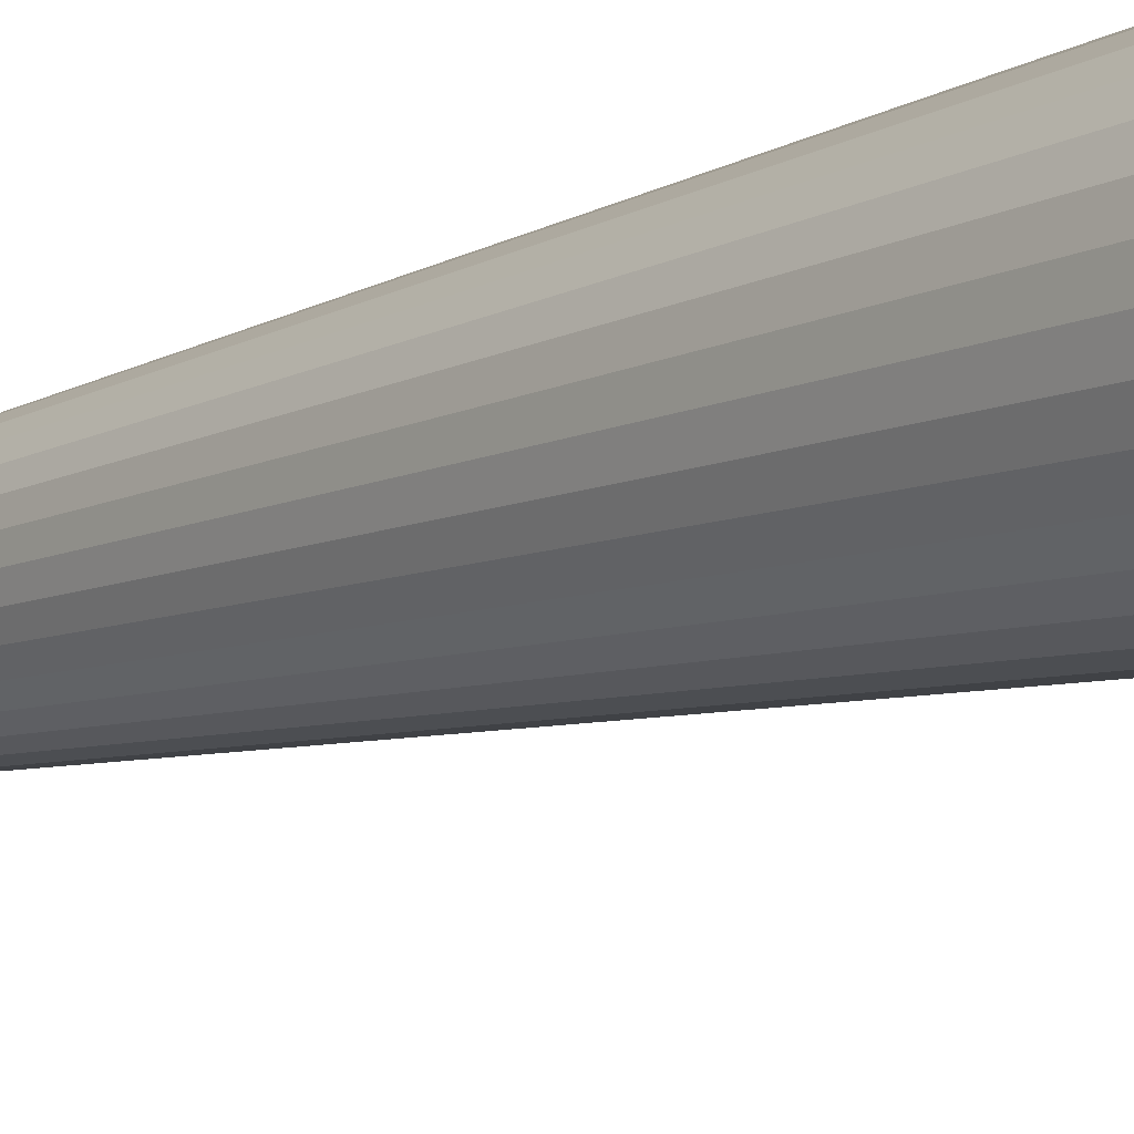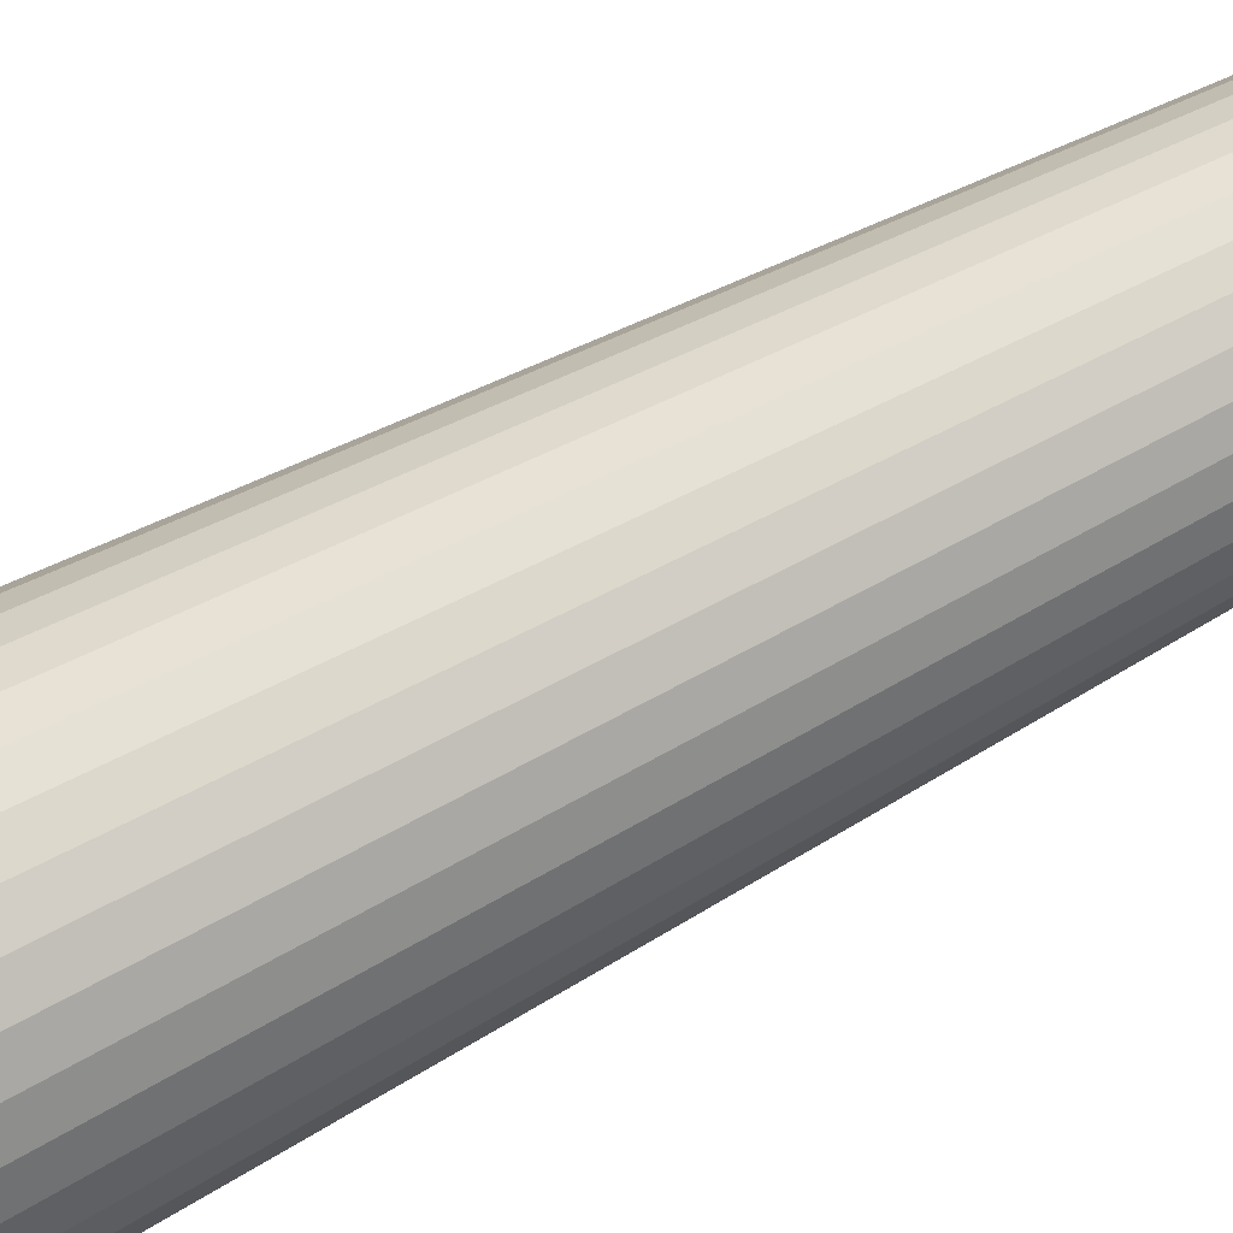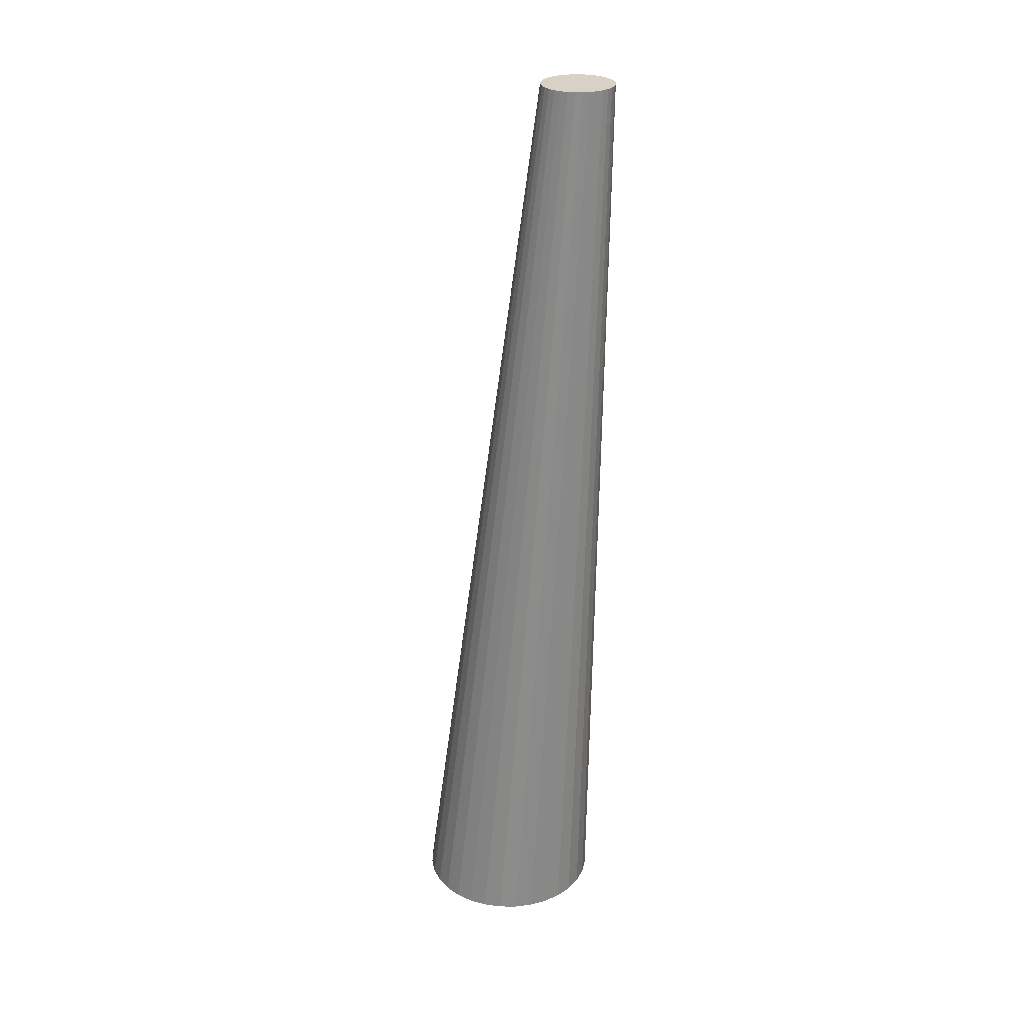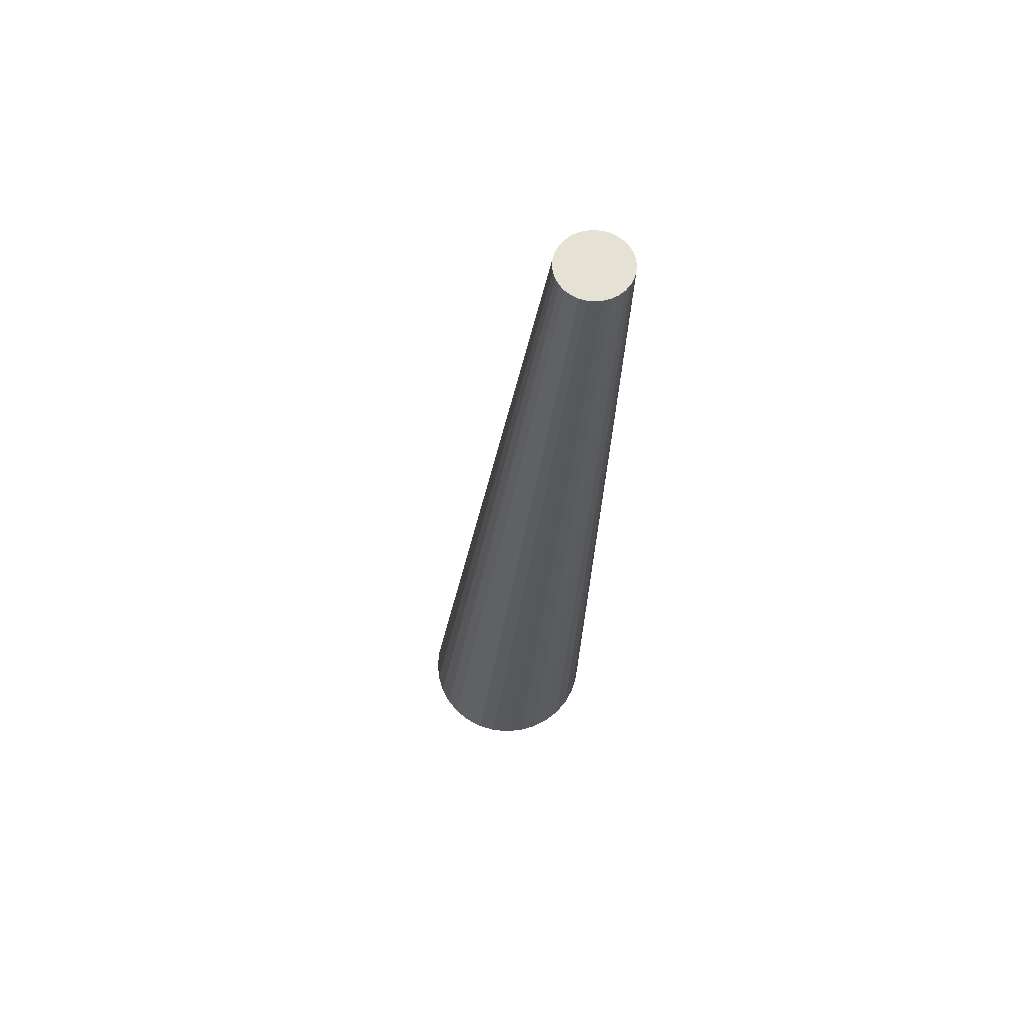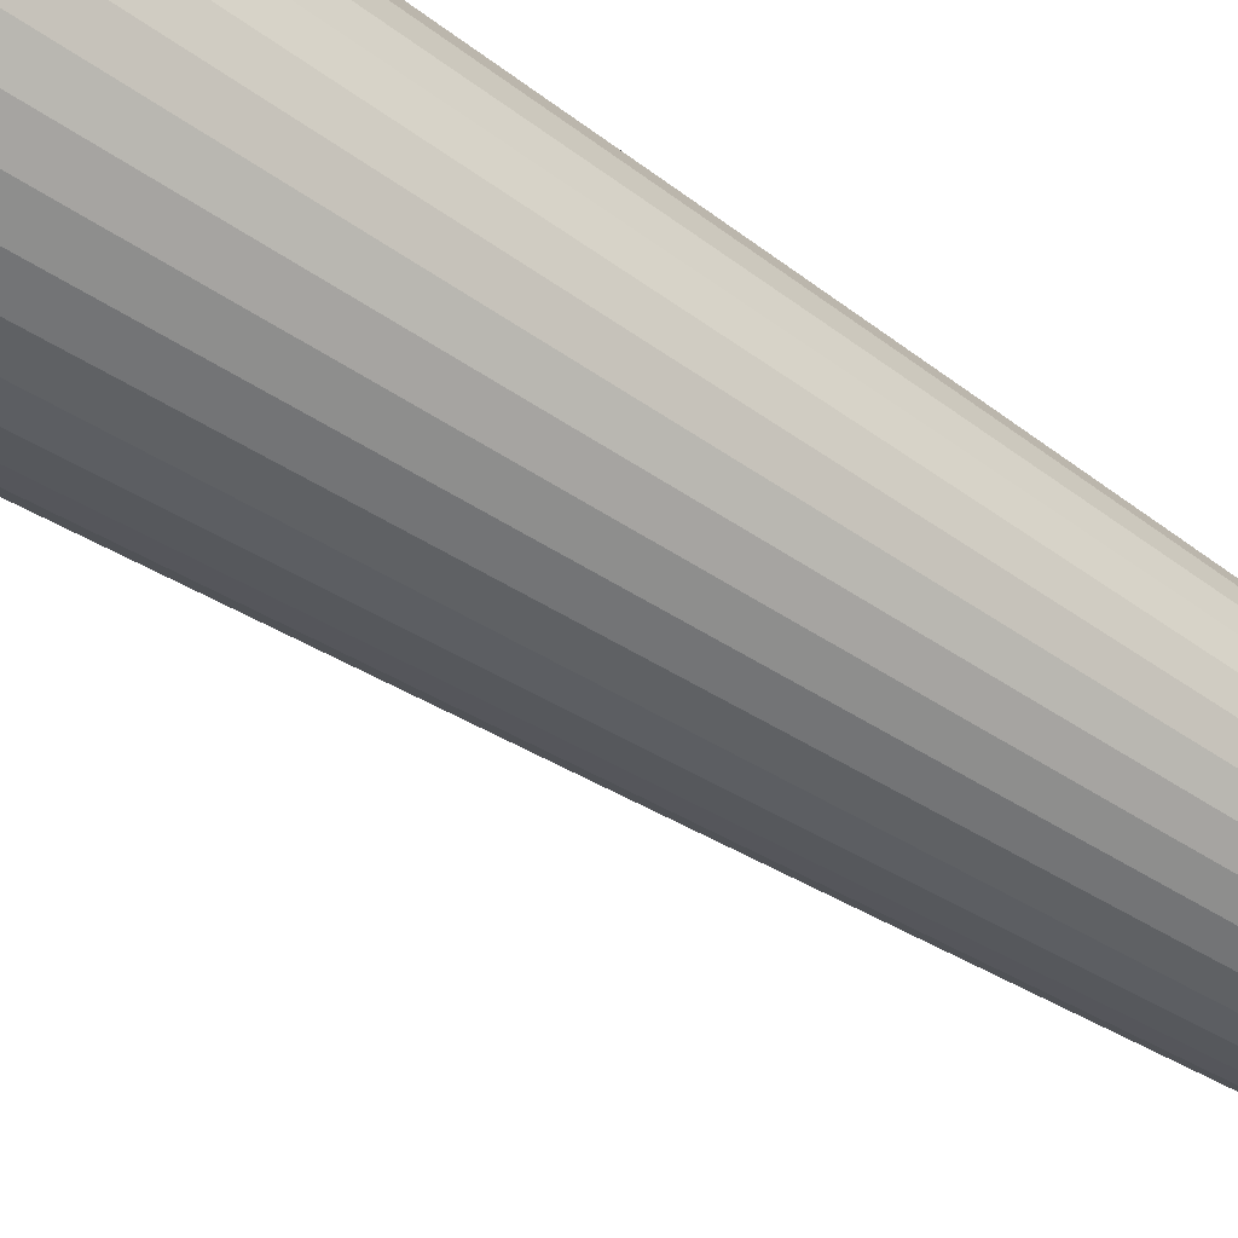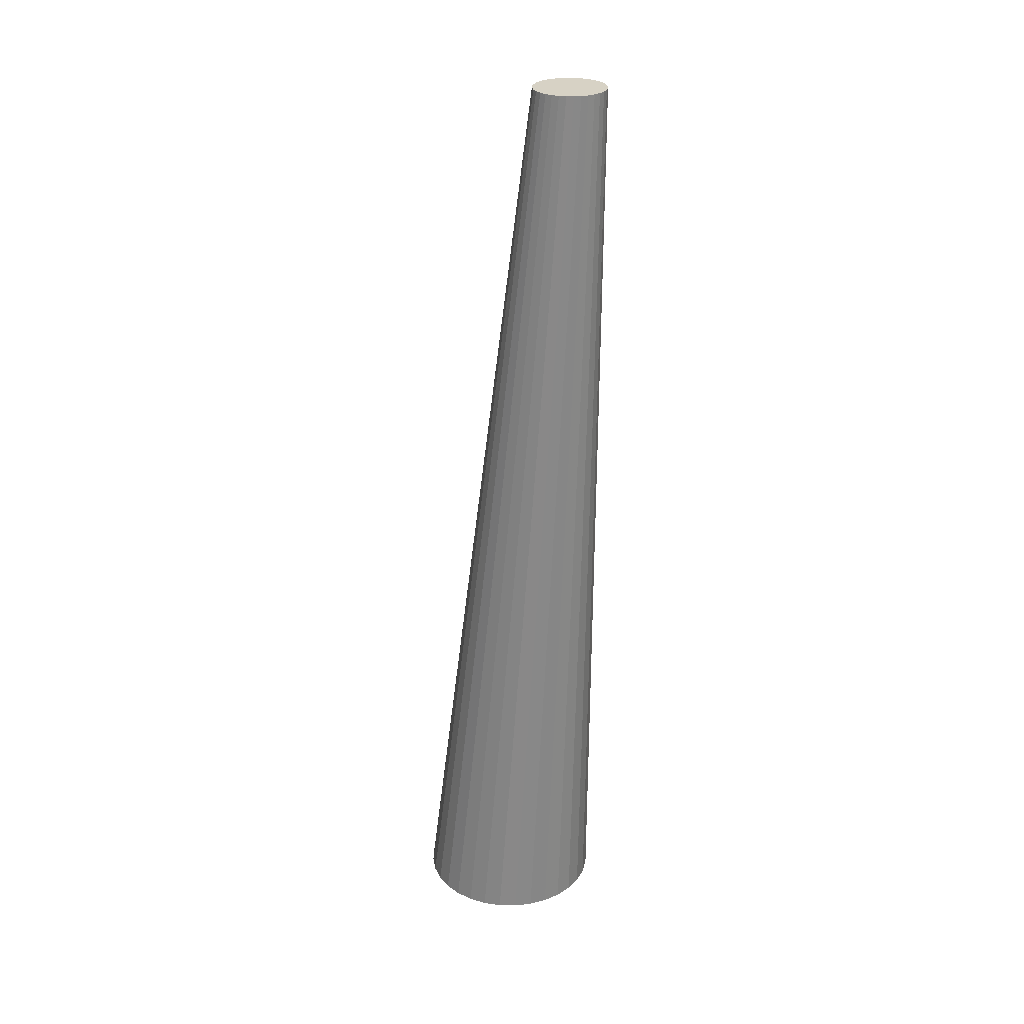
<metadata>
{"format":"obj","ext":"obj","renderer":"f3d","projection":"perspective","resolution":1024,"background":"white","views":[{"elev":-15.6,"azim":-43.5,"up":"+Z"},{"elev":67.7,"azim":61.8,"up":"+Z"},{"elev":27.2,"azim":-39.0,"up":"+Y"},{"elev":64.2,"azim":-67.4,"up":"+Y"},{"elev":-56.0,"azim":51.2,"up":"+Z"},{"elev":27.4,"azim":-26.7,"up":"+Y"}]}
</metadata>
<code>
o Cylinder_Cylinder.001
v -1.135 5.523 -1.568
v -0.9132 12.7 -0.6087
v -0.9985 5.523 -1.555
v -0.86 12.7 -0.6035
v -0.8668 5.523 -1.515
v -0.8088 12.7 -0.588
v -0.7454 5.523 -1.45
v -0.7617 12.7 -0.5628
v -0.639 5.523 -1.363
v -0.7203 12.7 -0.5289
v -0.5517 5.523 -1.256
v -0.6864 12.7 -0.4875
v -0.4868 5.523 -1.135
v -0.6612 12.7 -0.4404
v -0.4469 5.523 -1.003
v -0.6457 12.7 -0.3892
v -0.4334 5.523 -0.8662
v -0.6405 12.7 -0.336
v -0.4469 5.523 -0.7292
v -0.6457 12.7 -0.2828
v -0.4868 5.523 -0.5975
v -0.6612 12.7 -0.2316
v -0.5517 5.523 -0.4761
v -0.6864 12.7 -0.1845
v -0.639 5.523 -0.3698
v -0.7203 12.7 -0.1431
v -0.7454 5.523 -0.2824
v -0.7617 12.7 -0.1092
v -0.8668 5.523 -0.2176
v -0.8088 12.7 -0.08401
v -0.9985 5.523 -0.1776
v -0.86 12.7 -0.06849
v -1.135 5.523 -0.1641
v -0.9132 12.7 -0.06325
v -1.272 5.523 -0.1776
v -0.9664 12.7 -0.06849
v -1.404 5.523 -0.2176
v -1.018 12.7 -0.08401
v -1.525 5.523 -0.2824
v -1.065 12.7 -0.1092
v -1.632 5.523 -0.3698
v -1.106 12.7 -0.1431
v -1.719 5.523 -0.4761
v -1.14 12.7 -0.1845
v -1.784 5.523 -0.5975
v -1.165 12.7 -0.2316
v -1.824 5.523 -0.7292
v -1.181 12.7 -0.2828
v -1.837 5.523 -0.8662
v -1.186 12.7 -0.336
v -1.824 5.523 -1.003
v -1.181 12.7 -0.3892
v -1.784 5.523 -1.135
v -1.165 12.7 -0.4404
v -1.719 5.523 -1.256
v -1.14 12.7 -0.4875
v -1.632 5.523 -1.363
v -1.106 12.7 -0.5289
v -1.525 5.523 -1.45
v -1.065 12.7 -0.5628
v -1.404 5.523 -1.515
v -1.018 12.7 -0.588
v -1.272 5.523 -1.555
v -0.9664 12.7 -0.6035
f 1 2 4 3
f 3 4 6 5
f 5 6 8 7
f 7 8 10 9
f 9 10 12 11
f 11 12 14 13
f 13 14 16 15
f 15 16 18 17
f 17 18 20 19
f 19 20 22 21
f 21 22 24 23
f 23 24 26 25
f 25 26 28 27
f 27 28 30 29
f 29 30 32 31
f 31 32 34 33
f 33 34 36 35
f 35 36 38 37
f 37 38 40 39
f 39 40 42 41
f 41 42 44 43
f 43 44 46 45
f 45 46 48 47
f 47 48 50 49
f 49 50 52 51
f 51 52 54 53
f 53 54 56 55
f 55 56 58 57
f 57 58 60 59
f 59 60 62 61
f 4 2 64 62 60 58 56 54 52 50 48 46 44 42 40 38 36 34 32 30 28 26 24 22 20 18 16 14 12 10 8 6
f 61 62 64 63
f 63 64 2 1
f 1 3 5 7 9 11 13 15 17 19 21 23 25 27 29 31 33 35 37 39 41 43 45 47 49 51 53 55 57 59 61 63

</code>
